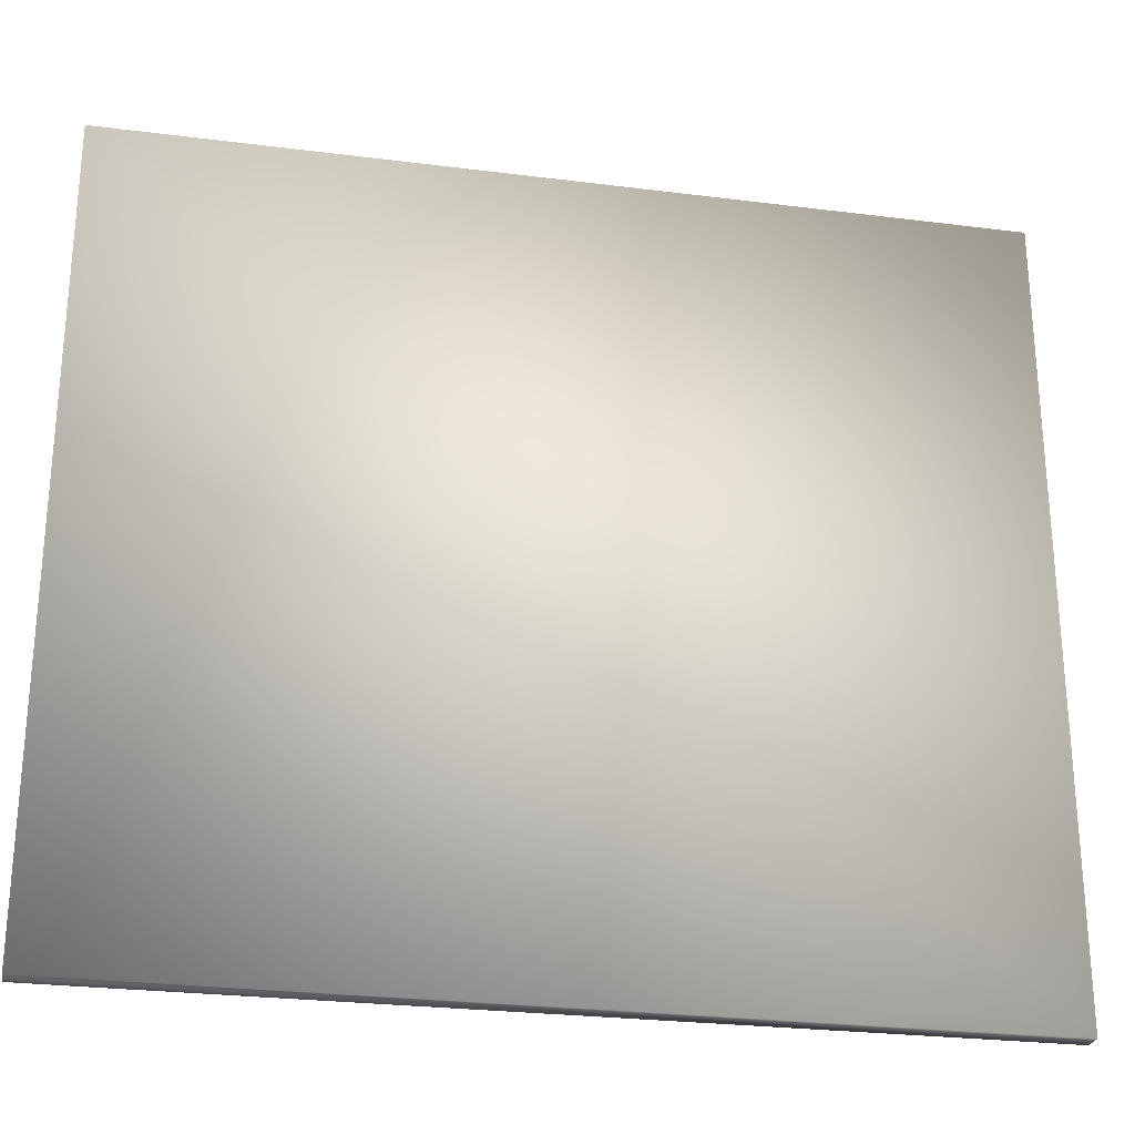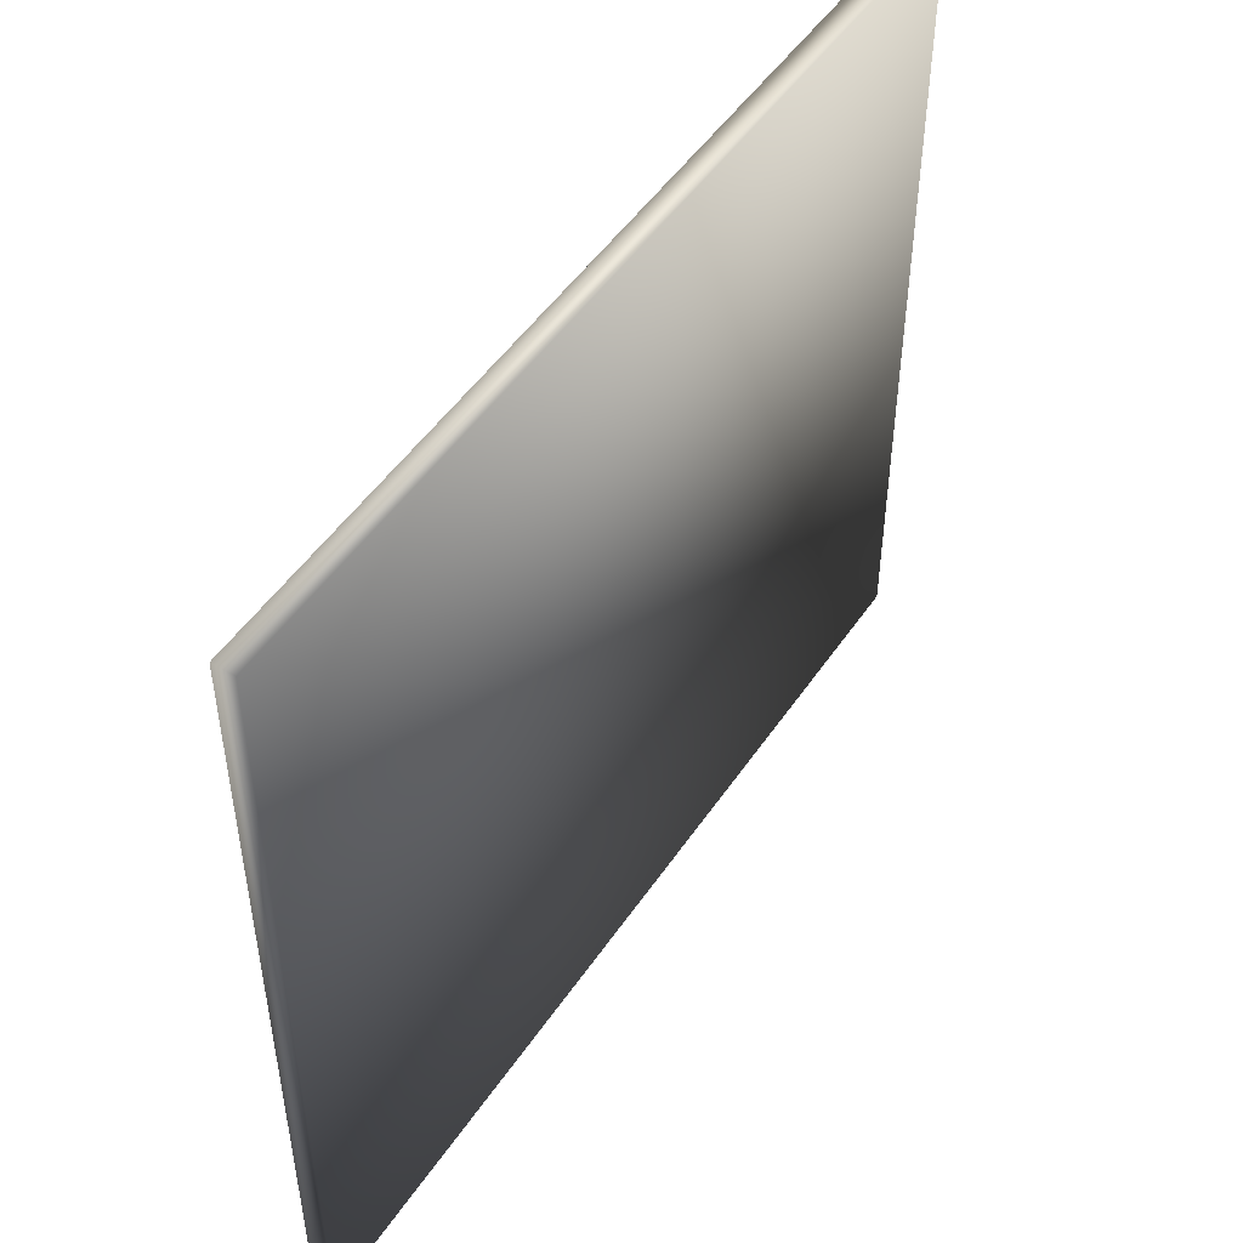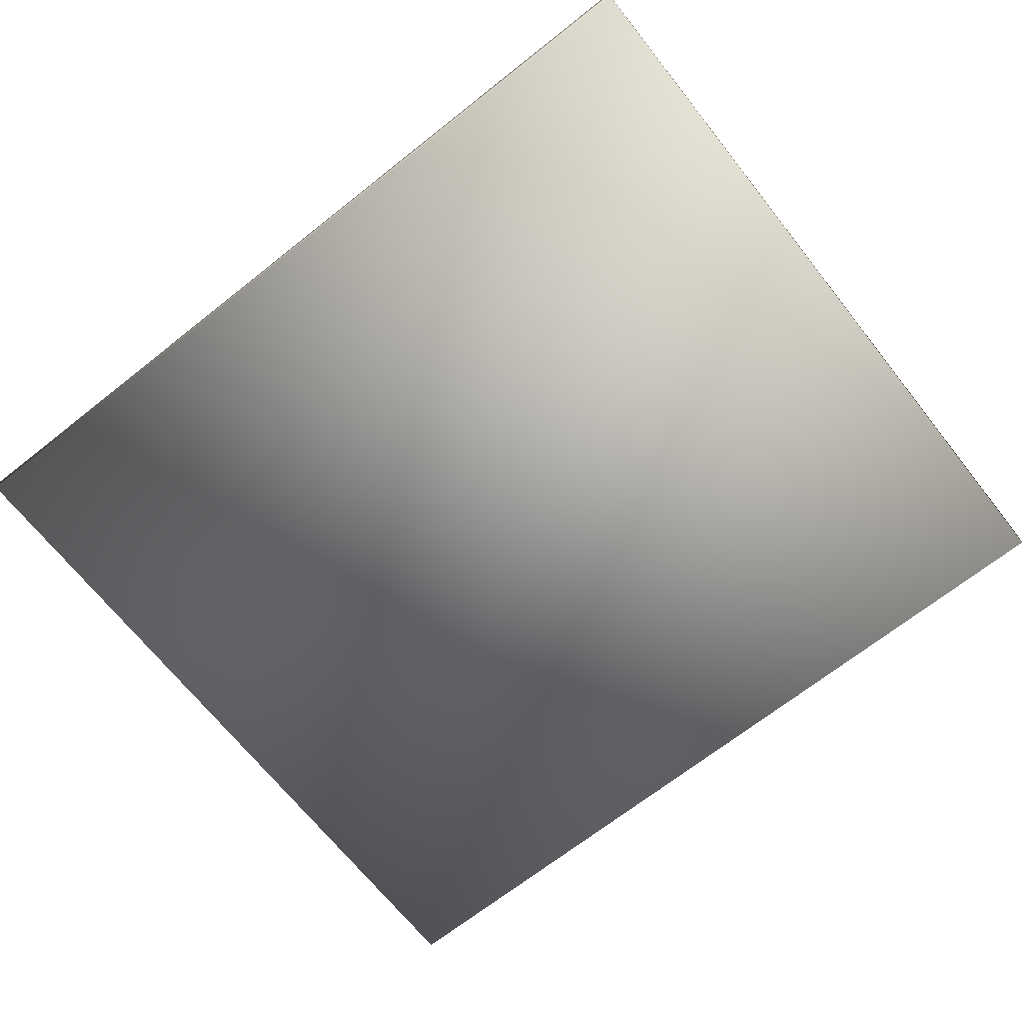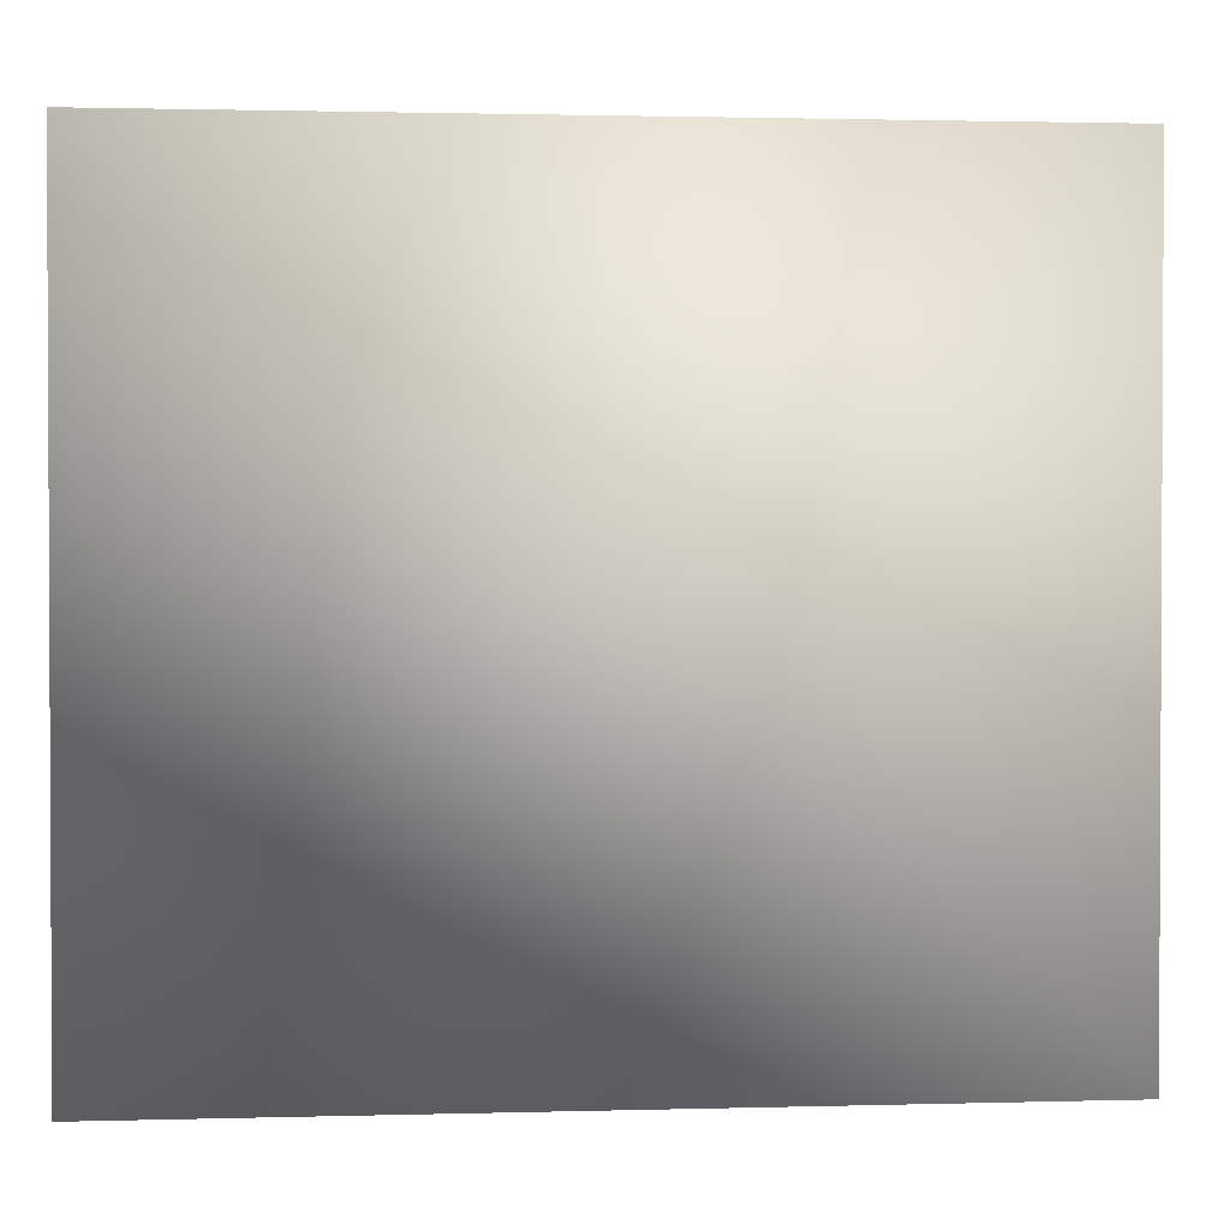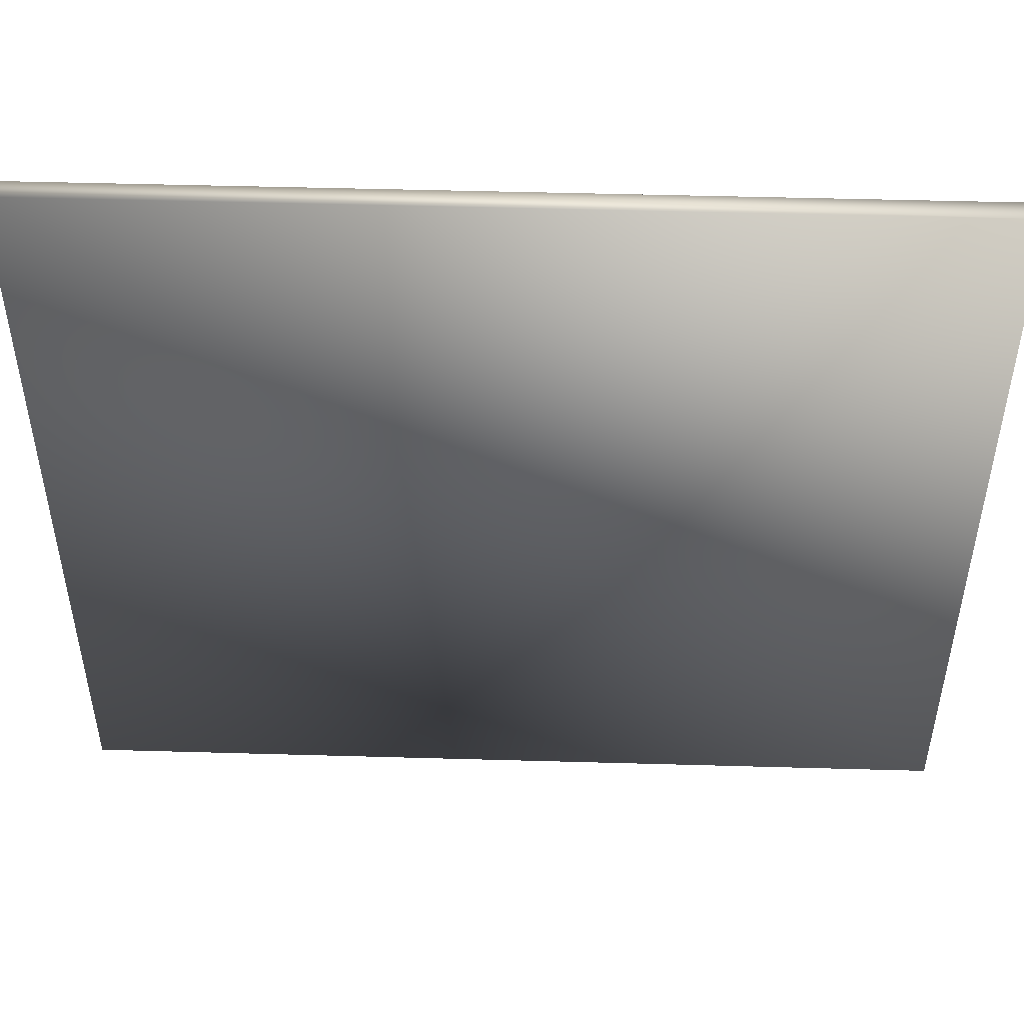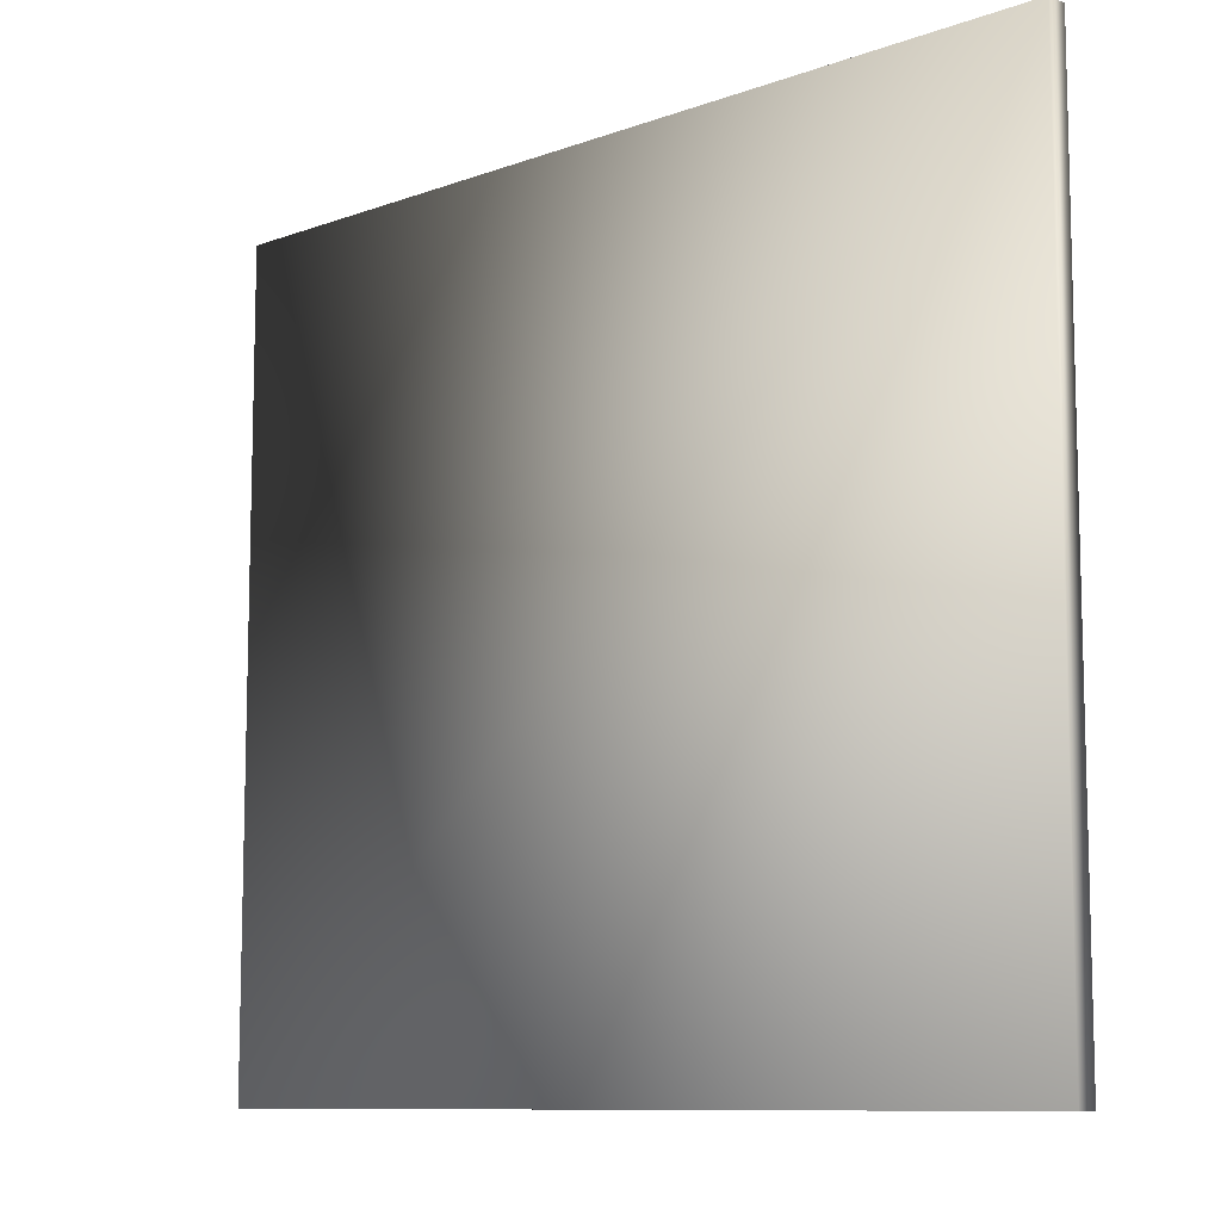
<metadata>
{"format":"obj","ext":"obj","renderer":"f3d","projection":"perspective","resolution":1024,"background":"white","views":[{"elev":-26.3,"azim":-11.3,"up":"+Y"},{"elev":49.7,"azim":-57.2,"up":"+Y"},{"elev":-68.4,"azim":38.4,"up":"+Z"},{"elev":1.6,"azim":-5.8,"up":"+Y"},{"elev":48.8,"azim":1.8,"up":"+Y"},{"elev":-9.7,"azim":-136.5,"up":"+Y"}]}
</metadata>
<code>
v -2.387 -2.126 -0.055
v -2.387 2.126 -0.055
v 2.387 2.126 -0.055
v 2.387 -2.126 -0.055
v -2.387 -2.126 0.055
v -2.387 2.126 0.055
v 2.387 2.126 0.055
v 2.387 -2.126 0.055
g painting3_Layer1
f 8 6 5
f 6 8 7
f 5 4 8
f 4 5 1
f 8 3 7
f 3 8 4
f 7 2 6
f 2 7 3
f 6 1 5
f 1 6 2
f 2 4 1
f 4 2 3

</code>
